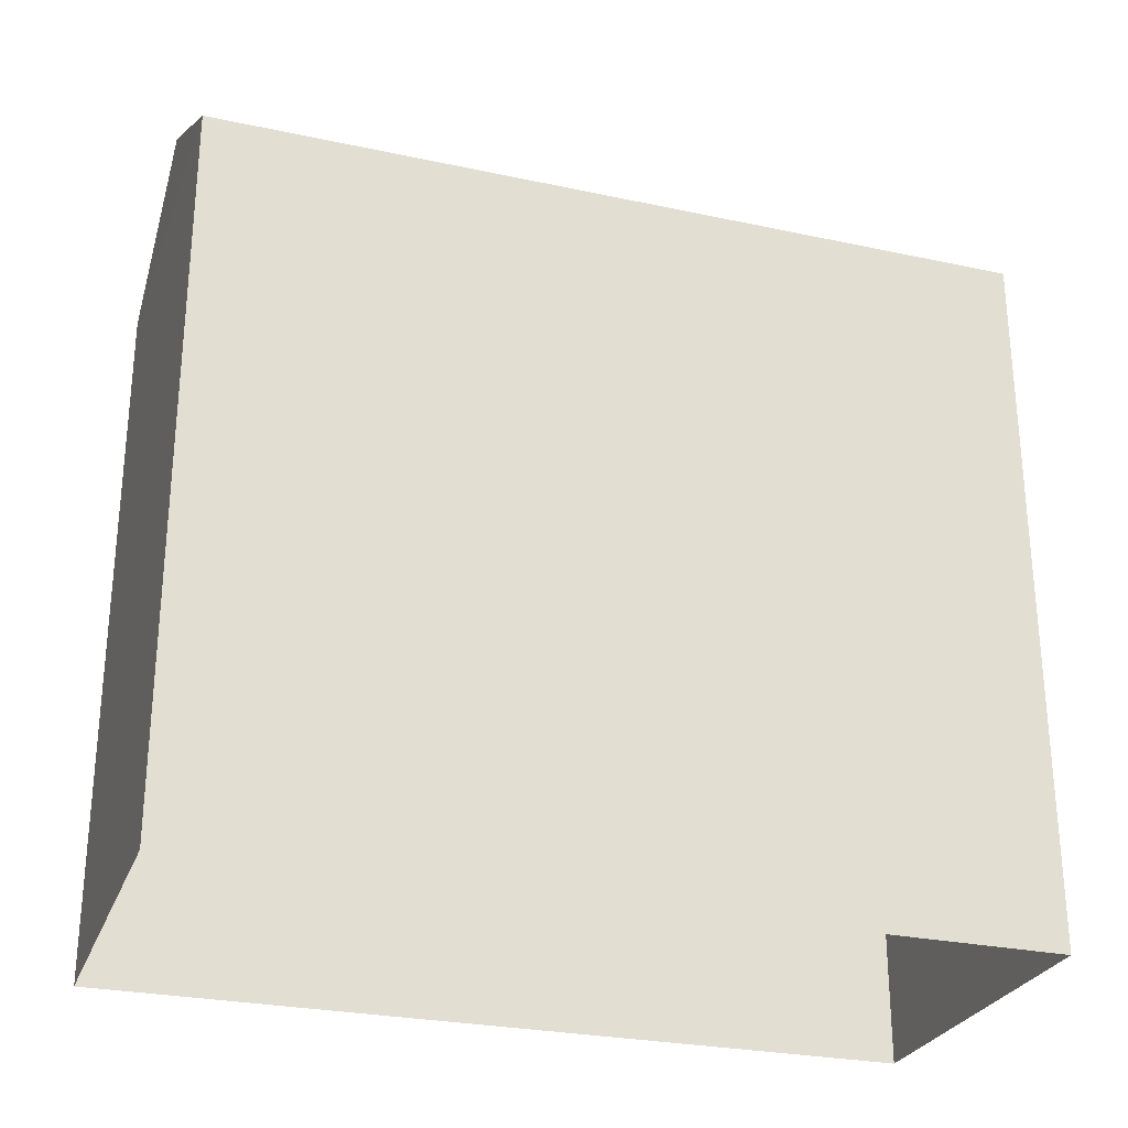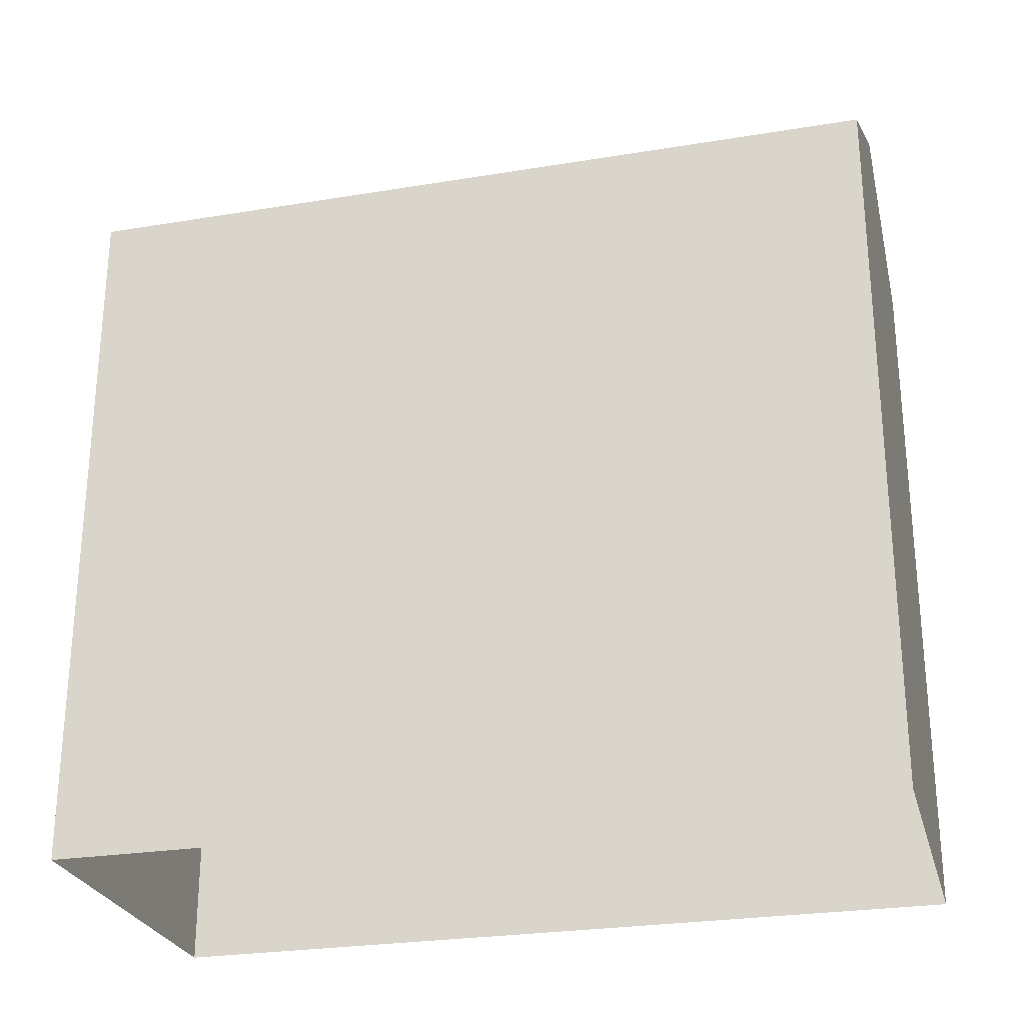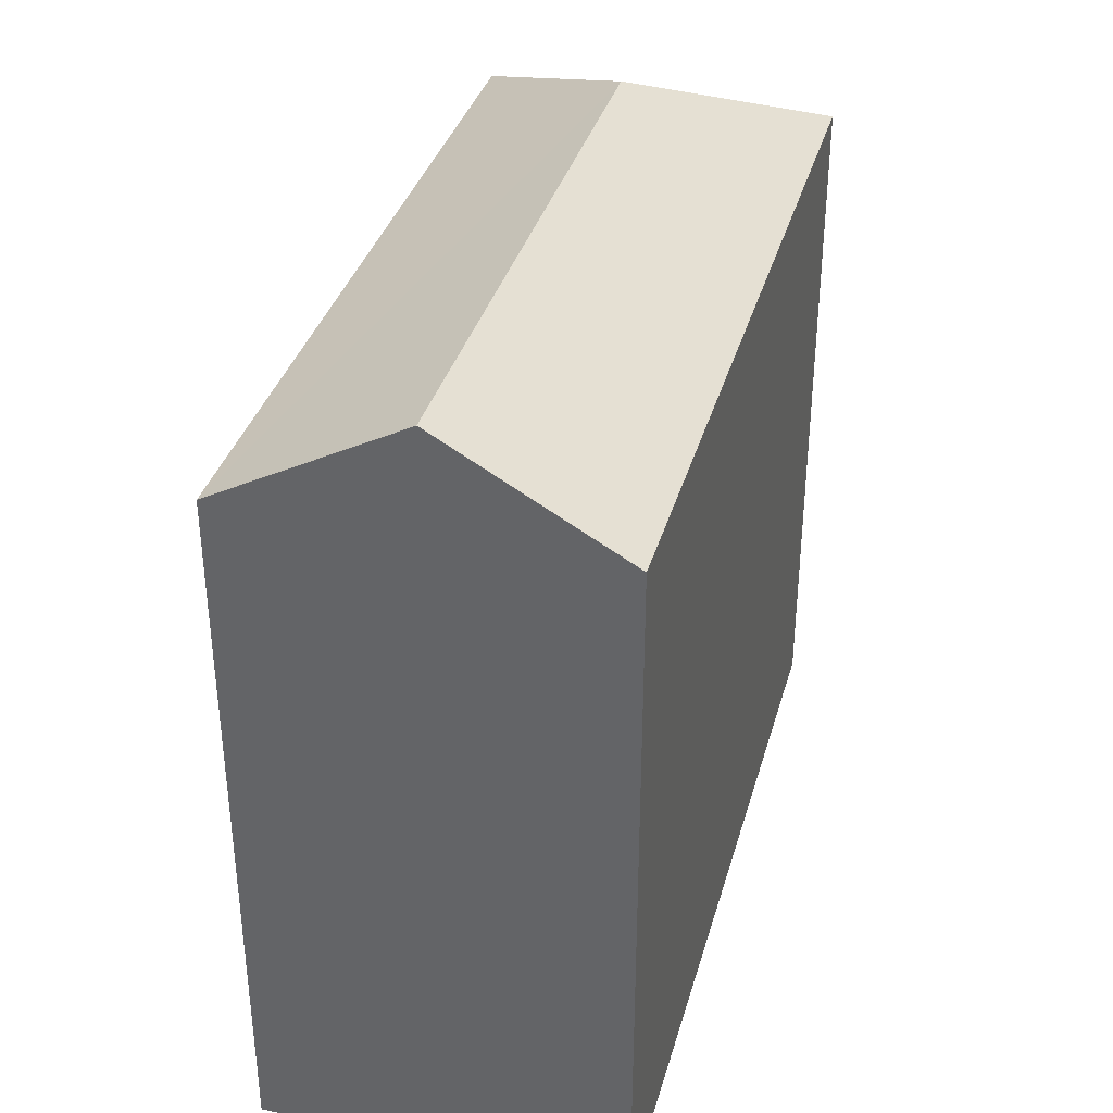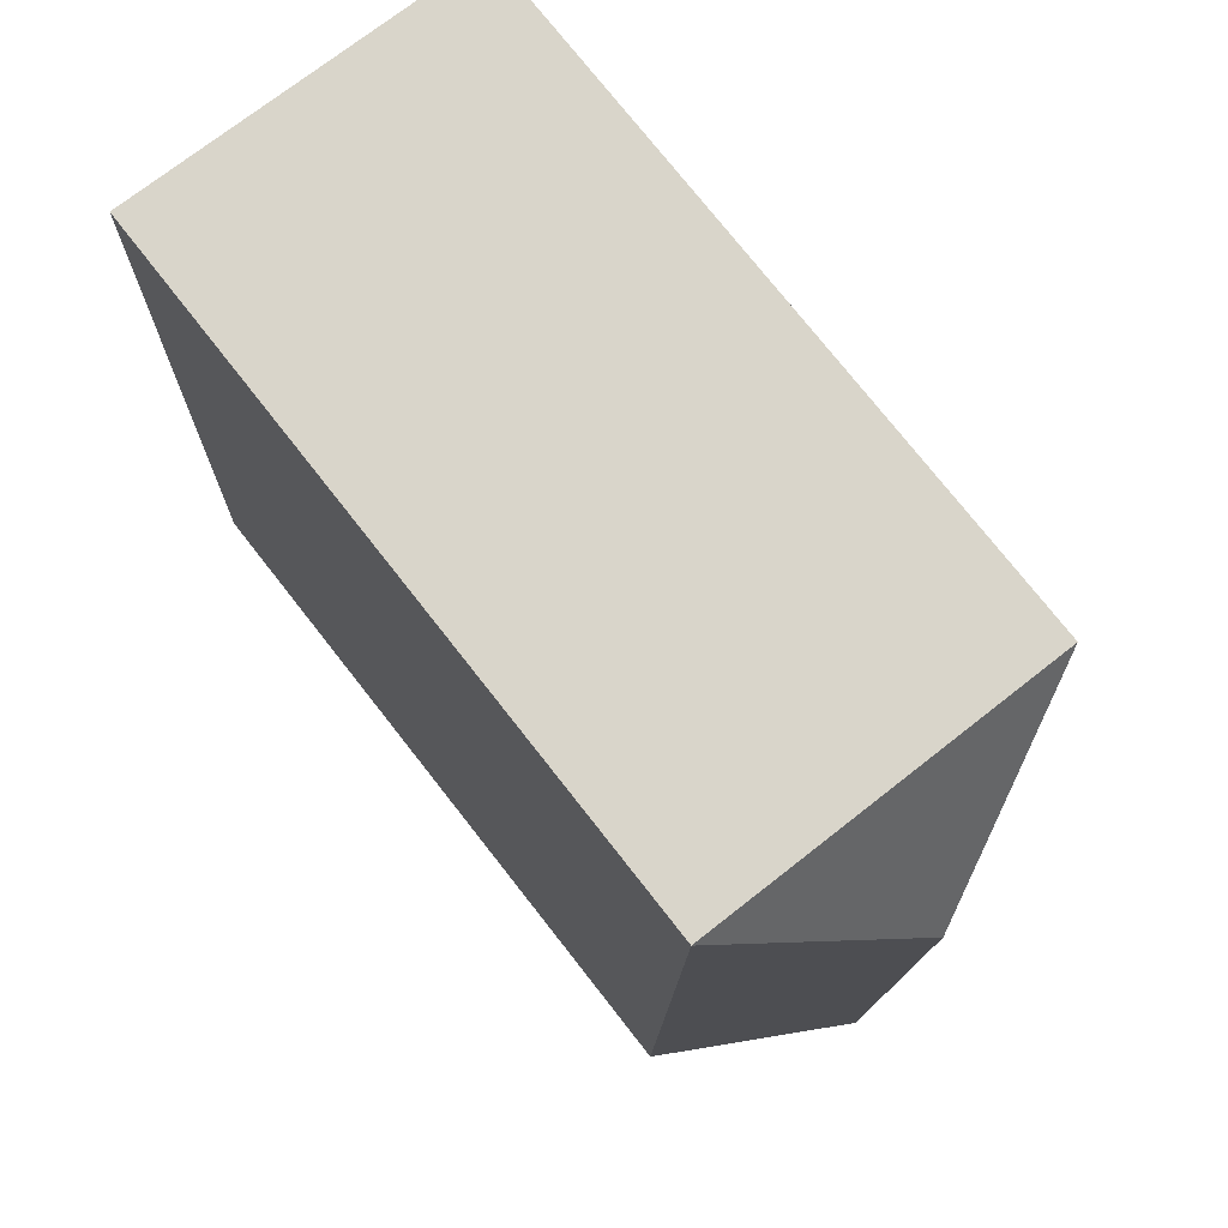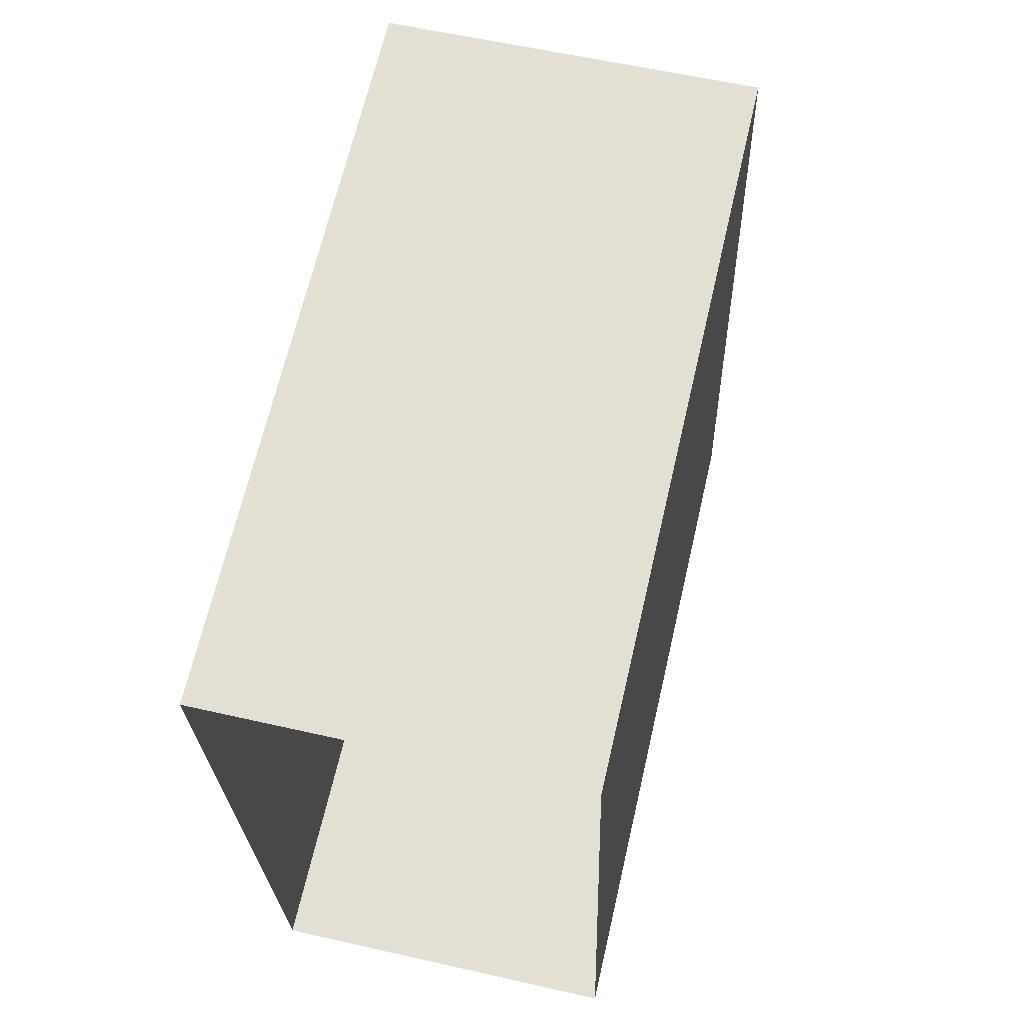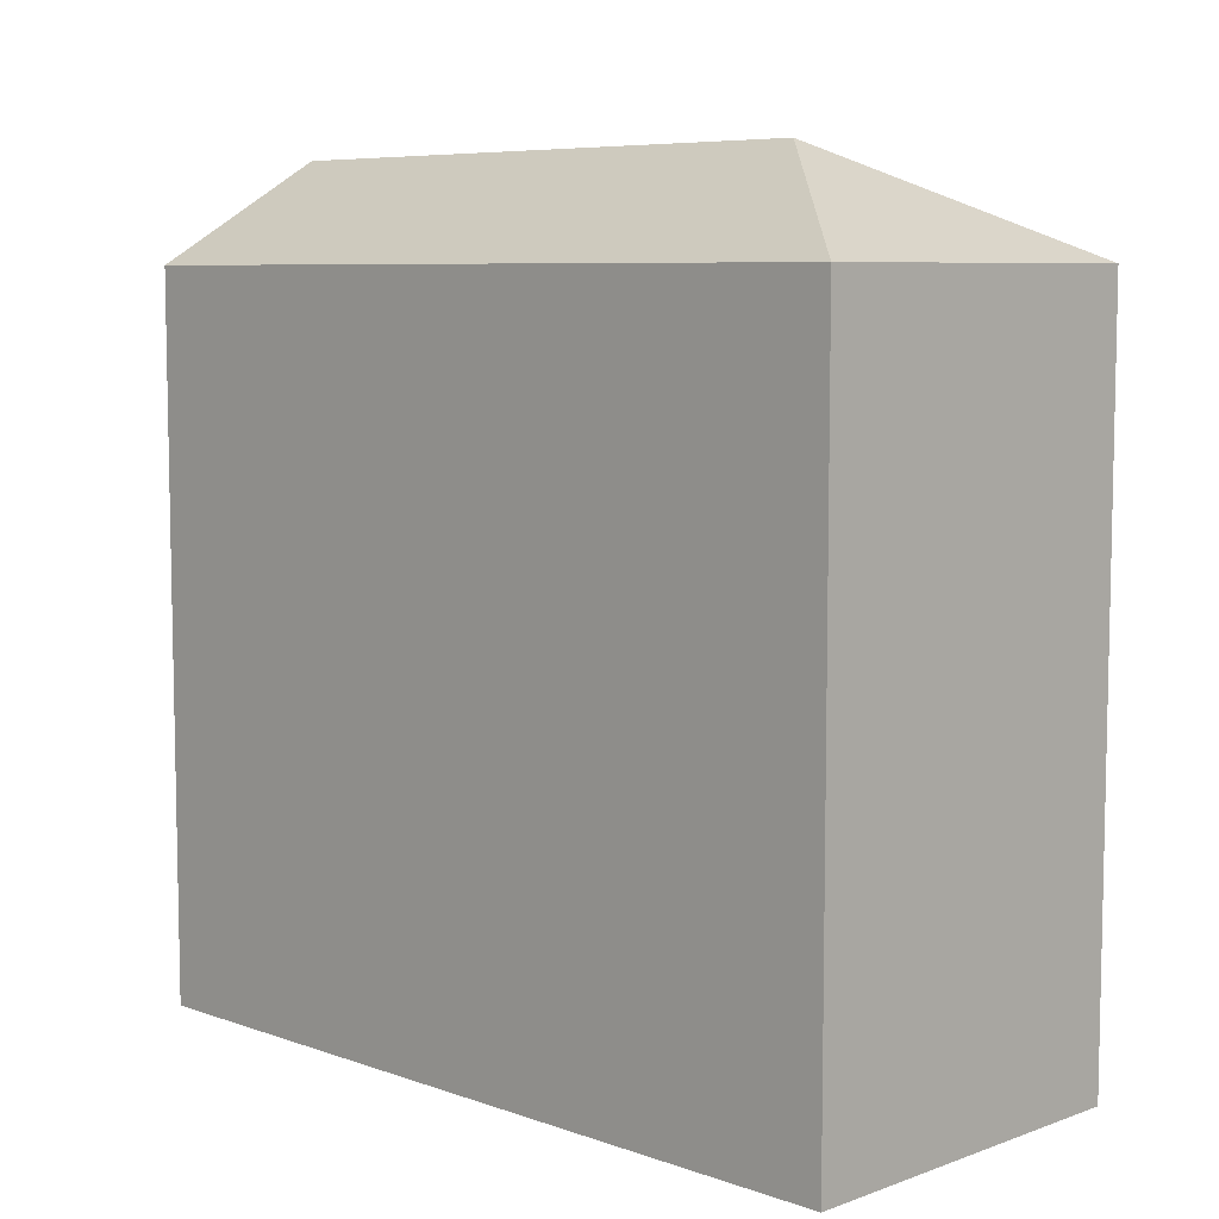
<metadata>
{"format":"obj","ext":"obj","renderer":"f3d","projection":"perspective","resolution":1024,"background":"white","views":[{"elev":-27.4,"azim":70.3,"up":"+Z"},{"elev":-26.4,"azim":-77.2,"up":"+Z"},{"elev":36.0,"azim":13.8,"up":"+Z"},{"elev":75.9,"azim":-38.1,"up":"+Y"},{"elev":66.3,"azim":-166.9,"up":"+Y"},{"elev":7.2,"azim":133.2,"up":"+Z"}]}
</metadata>
<code>
v -3.725e+05 -1.047e+05 27.24
v -3.725e+05 -1.047e+05 27.24
v -3.725e+05 -1.047e+05 27.24
v -3.725e+05 -1.047e+05 27.24
v -3.725e+05 -1.047e+05 36.3
v -3.725e+05 -1.047e+05 36.3
v -3.725e+05 -1.047e+05 37.59
v -3.725e+05 -1.047e+05 37.59
v -3.725e+05 -1.047e+05 36.3
v -3.725e+05 -1.047e+05 36.3
f 1 2 3
f 1 4 2
f 5 6 7
f 8 5 7
f 7 6 9
f 7 10 8
f 7 9 10
f 2 4 10
f 10 5 8
f 10 4 5
f 9 3 2
f 10 9 2
f 9 1 3
f 9 6 1
f 5 4 1
f 6 5 1

</code>
